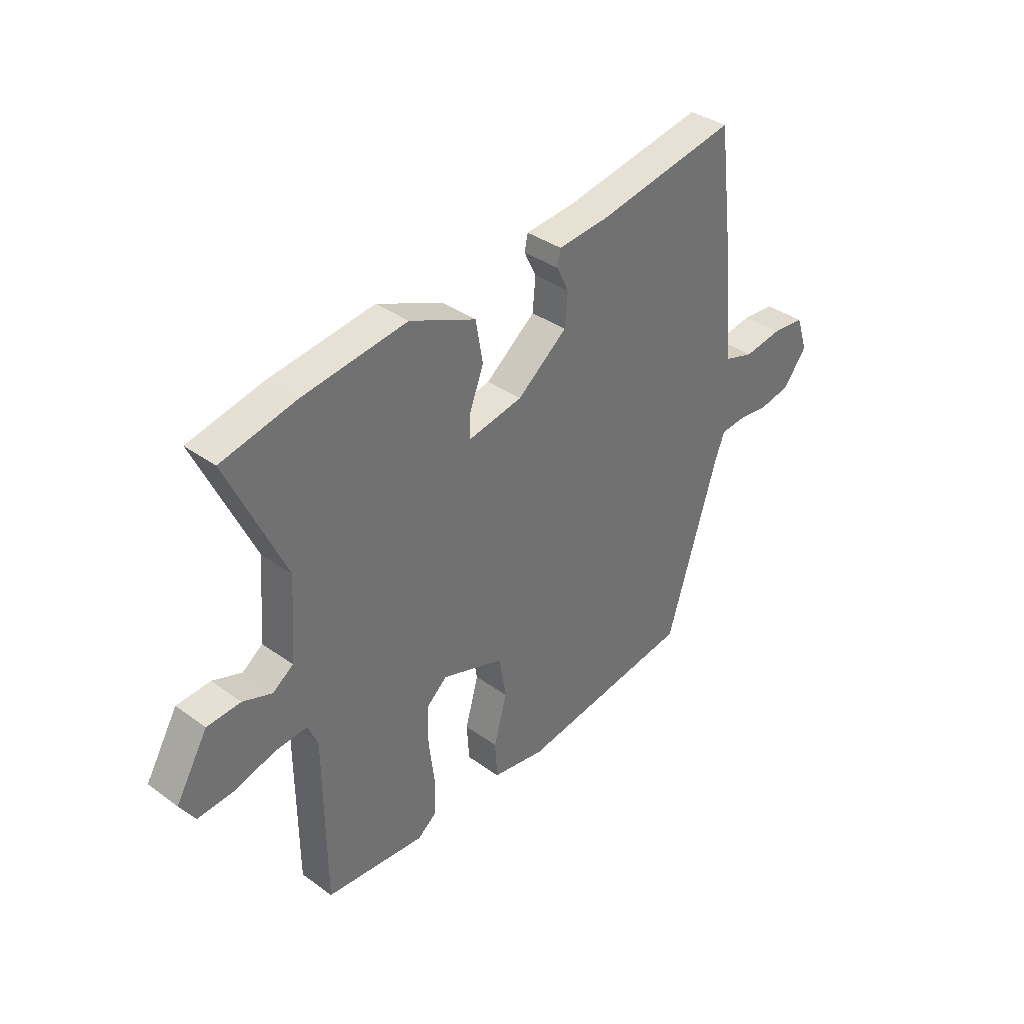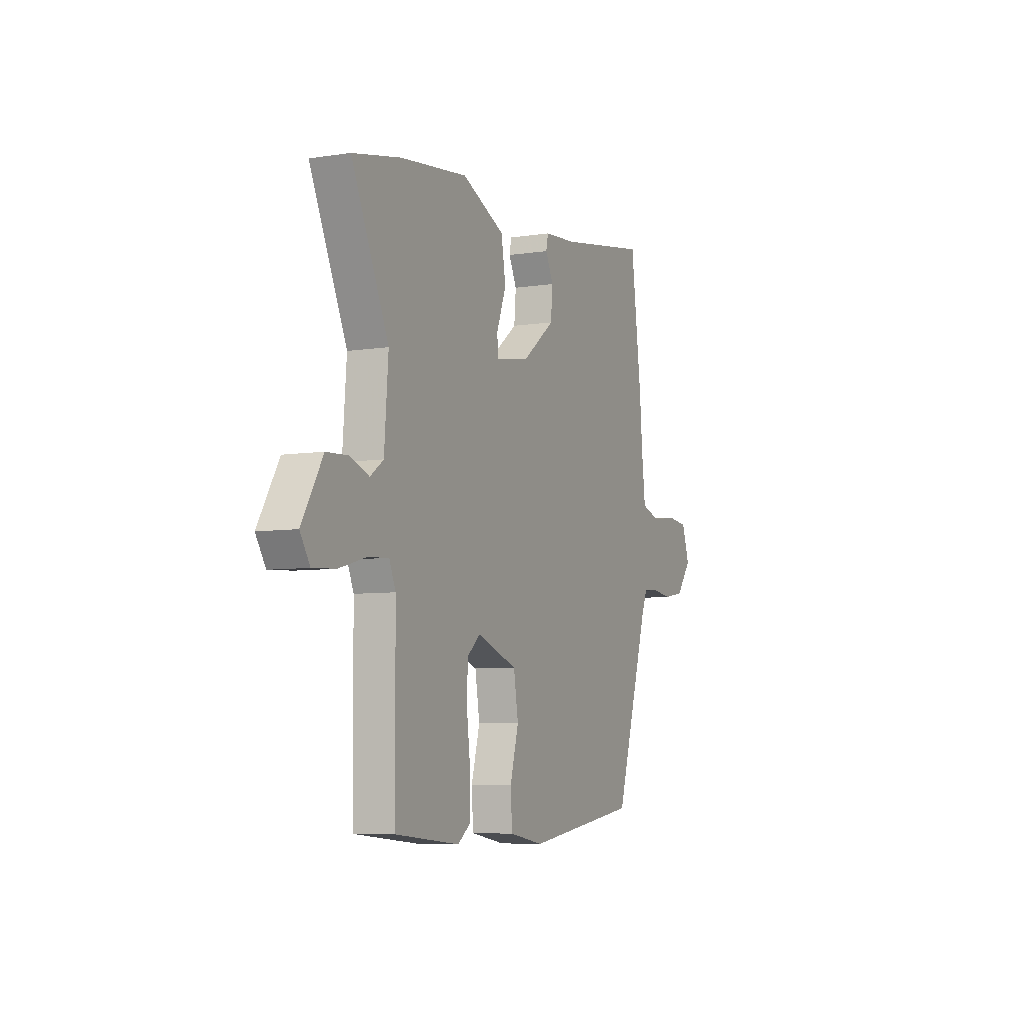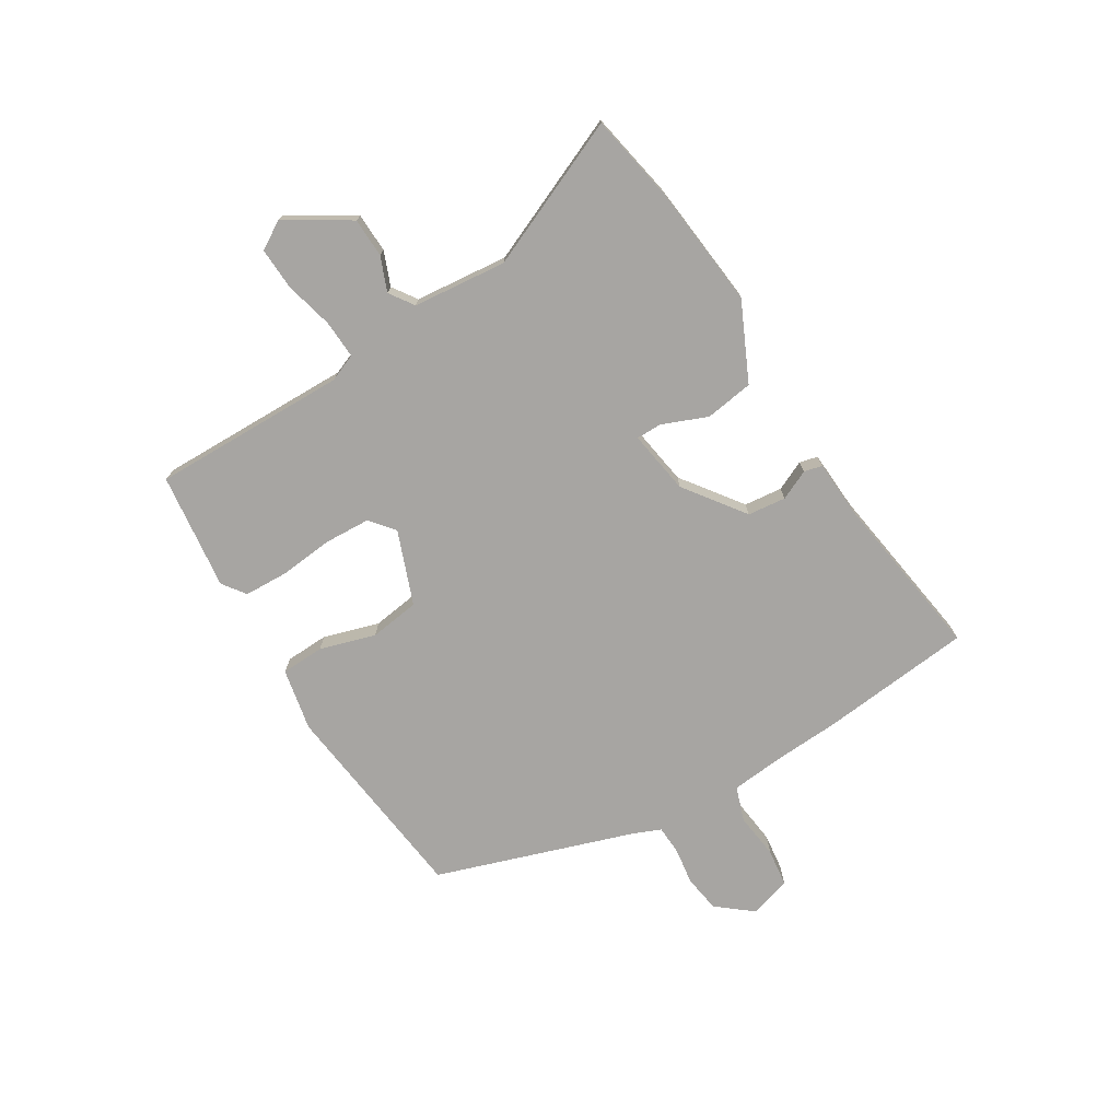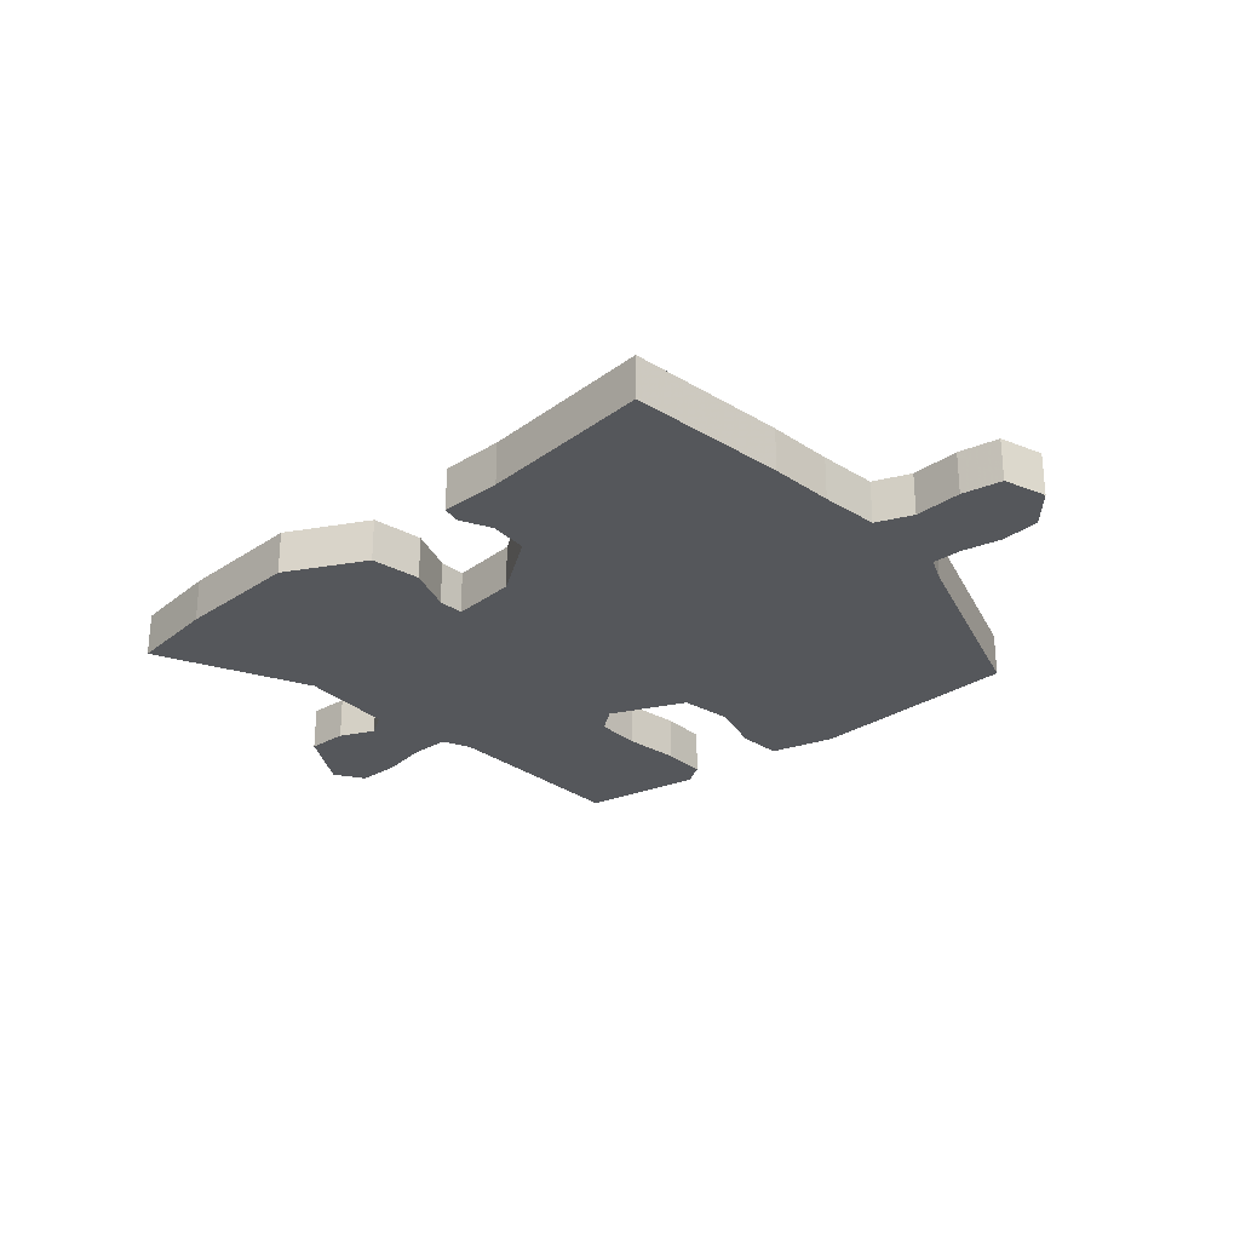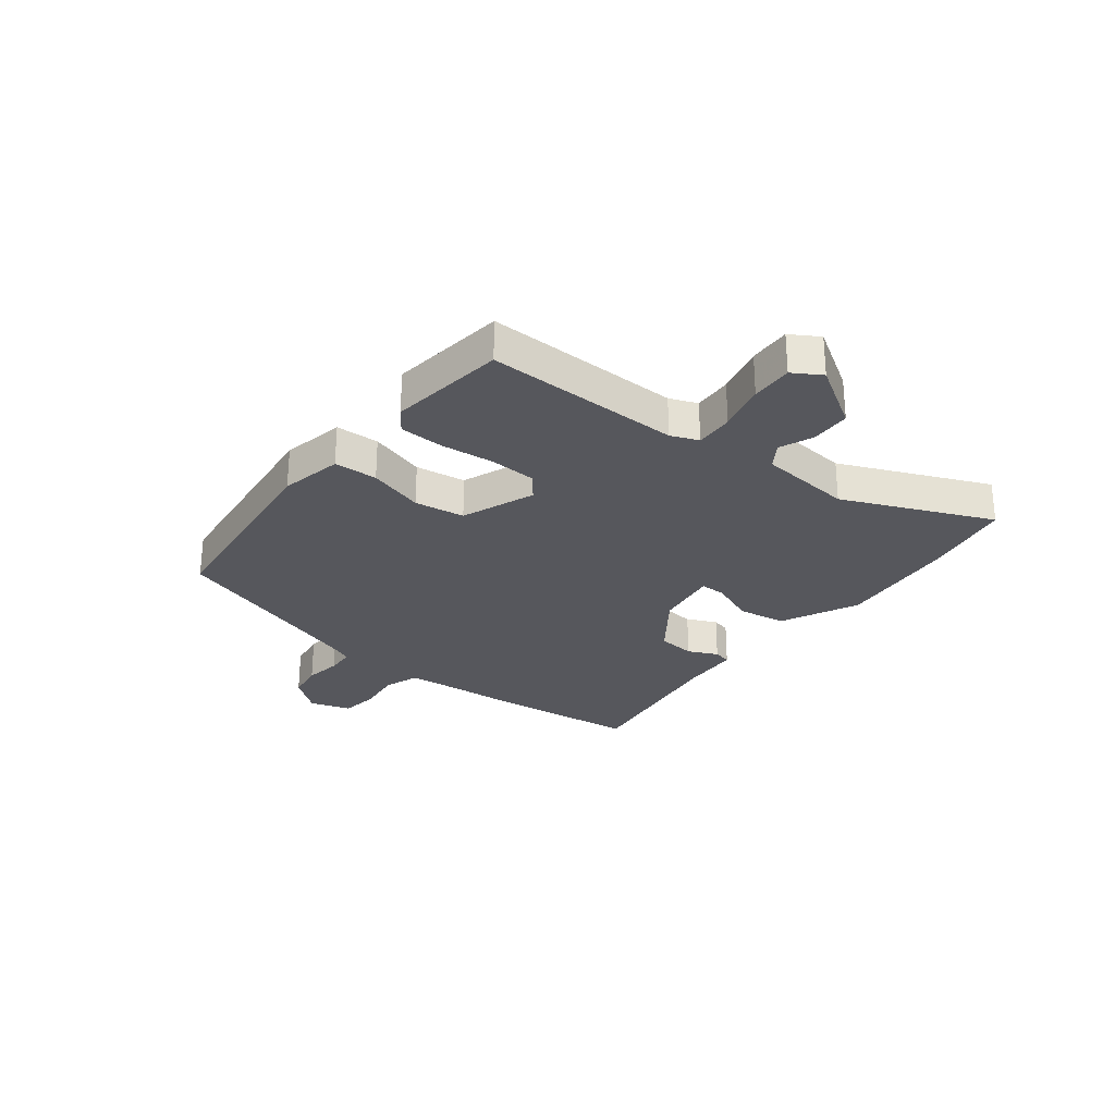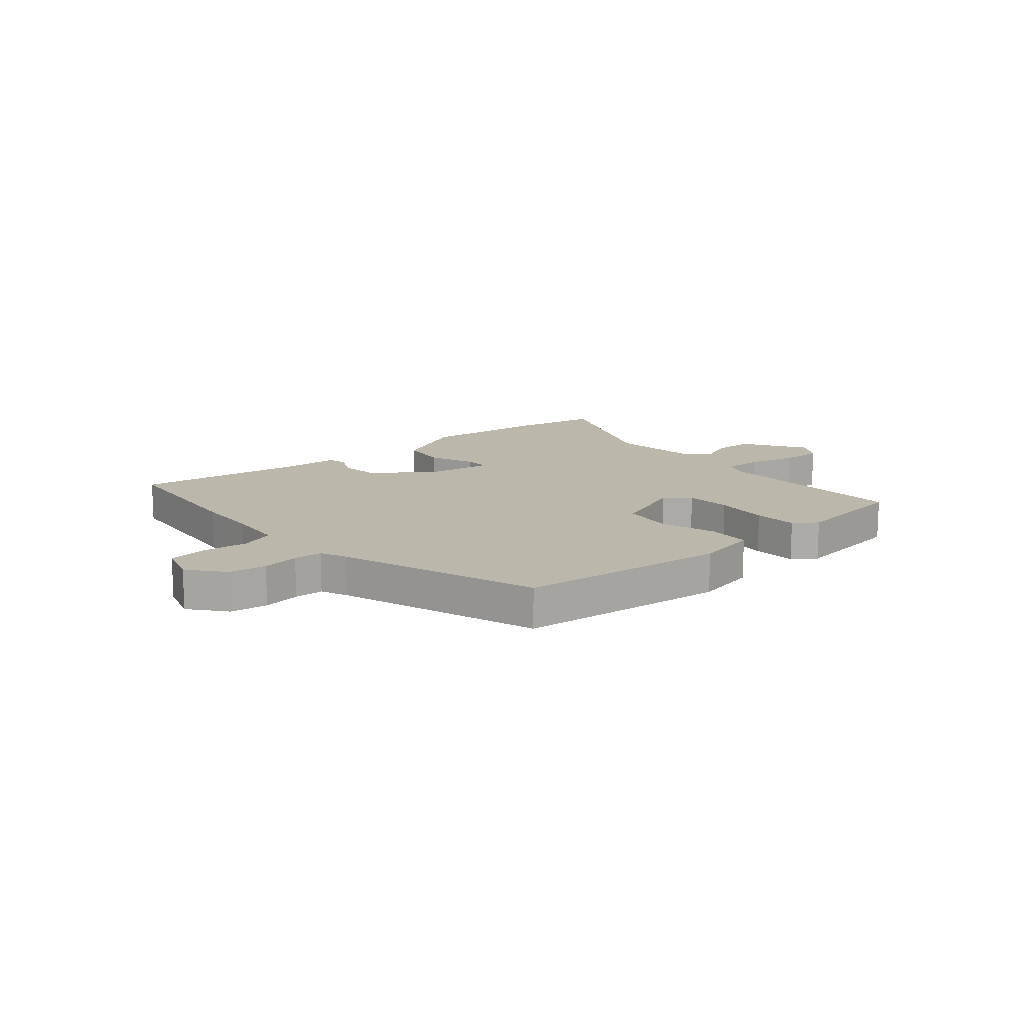
<metadata>
{"format":"obj","ext":"obj","renderer":"f3d","projection":"perspective","resolution":1024,"background":"white","views":[{"elev":37.0,"azim":-47.1,"up":"+Z"},{"elev":-6.7,"azim":-65.6,"up":"+Z"},{"elev":-73.9,"azim":-59.9,"up":"+Y"},{"elev":-26.5,"azim":39.2,"up":"+Y"},{"elev":-27.5,"azim":-129.4,"up":"+Y"},{"elev":14.2,"azim":137.7,"up":"+Y"}]}
</metadata>
<code>
v 0.419 0.07 -0.481
v 0.046 0.07 -0.534
v -0.067 0.07 -0.514
v -0.072 0.07 -0.436
v -0.044 0.07 -0.335
v -0.059 0.07 -0.245
v -0.192 0.07 -0.198
v -0.235 0.07 -0.235
v -0.237 0.07 -0.318
v -0.225 0.07 -0.415
v -0.226 0.07 -0.494
v -0.267 0.07 -0.525
v -0.478 0.07 -0.504
v -0.481 0.07 -0.152
v -0.502 0.07 -0.103
v -0.571 0.07 -0.108
v -0.658 0.07 -0.132
v -0.733 0.07 -0.137
v -0.765 0.07 -0.087
v -0.697 0.07 0.028
v -0.626 0.07 0.032
v -0.564 0.07 0.009
v -0.521 0.07 0.04
v -0.508 0.07 0.209
v -0.629 0.07 0.472
v -0.471 0.07 0.506
v -0.25 0.07 0.534
v -0.109 0.07 0.472
v -0.094 0.07 0.385
v -0.125 0.07 0.303
v -0.124 0.07 0.257
v -0.009 0.07 0.278
v 0.097 0.07 0.36
v 0.103 0.07 0.429
v 0.077 0.07 0.482
v 0.084 0.07 0.515
v 0.191 0.07 0.524
v 0.49 0.07 0.576
v 0.525 0.07 0.302
v 0.534 0.07 0.19
v 0.546 0.07 0.089
v 0.609 0.07 0.069
v 0.691 0.07 0.081
v 0.76 0.07 0.074
v 0.785 0.07 0
v 0.735 0.07 -0.065
v 0.668 0.07 -0.077
v 0.601 0.07 -0.069
v 0.549 0.07 -0.073
v 0.53 0.07 -0.121
v 0.419 0 -0.481
v 0.046 0 -0.534
v -0.067 0 -0.514
v -0.072 0 -0.436
v -0.044 0 -0.335
v -0.059 0 -0.245
v -0.192 0 -0.198
v -0.235 0 -0.235
v -0.237 0 -0.318
v -0.225 0 -0.415
v -0.226 0 -0.494
v -0.267 0 -0.525
v -0.478 0 -0.504
v -0.481 0 -0.152
v -0.502 0 -0.103
v -0.571 0 -0.108
v -0.658 0 -0.132
v -0.733 0 -0.137
v -0.765 0 -0.087
v -0.697 0 0.028
v -0.626 0 0.032
v -0.564 0 0.009
v -0.521 0 0.04
v -0.508 0 0.209
v -0.629 0 0.472
v -0.471 0 0.506
v -0.25 0 0.534
v -0.109 0 0.472
v -0.094 0 0.385
v -0.125 0 0.303
v -0.124 0 0.257
v -0.009 0 0.278
v 0.097 0 0.36
v 0.103 0 0.429
v 0.077 0 0.482
v 0.084 0 0.515
v 0.191 0 0.524
v 0.49 0 0.576
v 0.525 0 0.302
v 0.534 0 0.19
v 0.546 0 0.089
v 0.609 0 0.069
v 0.691 0 0.081
v 0.76 0 0.074
v 0.785 0 0
v 0.735 0 -0.065
v 0.668 0 -0.077
v 0.601 0 -0.069
v 0.549 0 -0.073
v 0.53 0 -0.121
f 45 46 47 48
f 45 48 49
f 42 43 44 45
f 41 42 45 49
f 40 41 49 50
f 37 38 39 40
f 34 35 36 37
f 33 34 37 40
f 32 33 40 50
f 27 28 29 30
f 27 30 31
f 24 25 26 27
f 23 24 27 31
f 22 23 31 32
f 20 21 22
f 19 20 22
f 16 17 18 19
f 15 16 19 22
f 11 12 13 14
f 9 10 11 14
f 8 9 14 15
f 7 8 15 22
f 2 3 4 5
f 2 5 6
f 1 2 6
f 50 1 6
f 22 32 50
f 6 7 22 50
f 98 97 96 95
f 99 98 95
f 95 94 93 92
f 99 95 92 91
f 100 99 91 90
f 90 89 88 87
f 87 86 85 84
f 90 87 84 83
f 100 90 83 82
f 80 79 78 77
f 81 80 77
f 77 76 75 74
f 81 77 74 73
f 82 81 73 72
f 72 71 70
f 72 70 69
f 69 68 67 66
f 72 69 66 65
f 64 63 62 61
f 64 61 60 59
f 65 64 59 58
f 72 65 58 57
f 55 54 53 52
f 56 55 52
f 56 52 51
f 56 51 100
f 100 82 72
f 100 72 57 56
f 1 51 52 2
f 2 52 53 3
f 3 53 54 4
f 4 54 55 5
f 5 55 56 6
f 6 56 57 7
f 7 57 58 8
f 8 58 59 9
f 9 59 60 10
f 10 60 61 11
f 11 61 62 12
f 12 62 63 13
f 13 63 64 14
f 14 64 65 15
f 15 65 66 16
f 16 66 67 17
f 17 67 68 18
f 18 68 69 19
f 19 69 70 20
f 20 70 71 21
f 21 71 72 22
f 22 72 73 23
f 23 73 74 24
f 24 74 75 25
f 25 75 76 26
f 26 76 77 27
f 27 77 78 28
f 28 78 79 29
f 29 79 80 30
f 30 80 81 31
f 31 81 82 32
f 32 82 83 33
f 33 83 84 34
f 34 84 85 35
f 35 85 86 36
f 36 86 87 37
f 37 87 88 38
f 38 88 89 39
f 39 89 90 40
f 40 90 91 41
f 41 91 92 42
f 42 92 93 43
f 43 93 94 44
f 44 94 95 45
f 45 95 96 46
f 46 96 97 47
f 47 97 98 48
f 48 98 99 49
f 49 99 100 50
f 50 100 51 1

</code>
